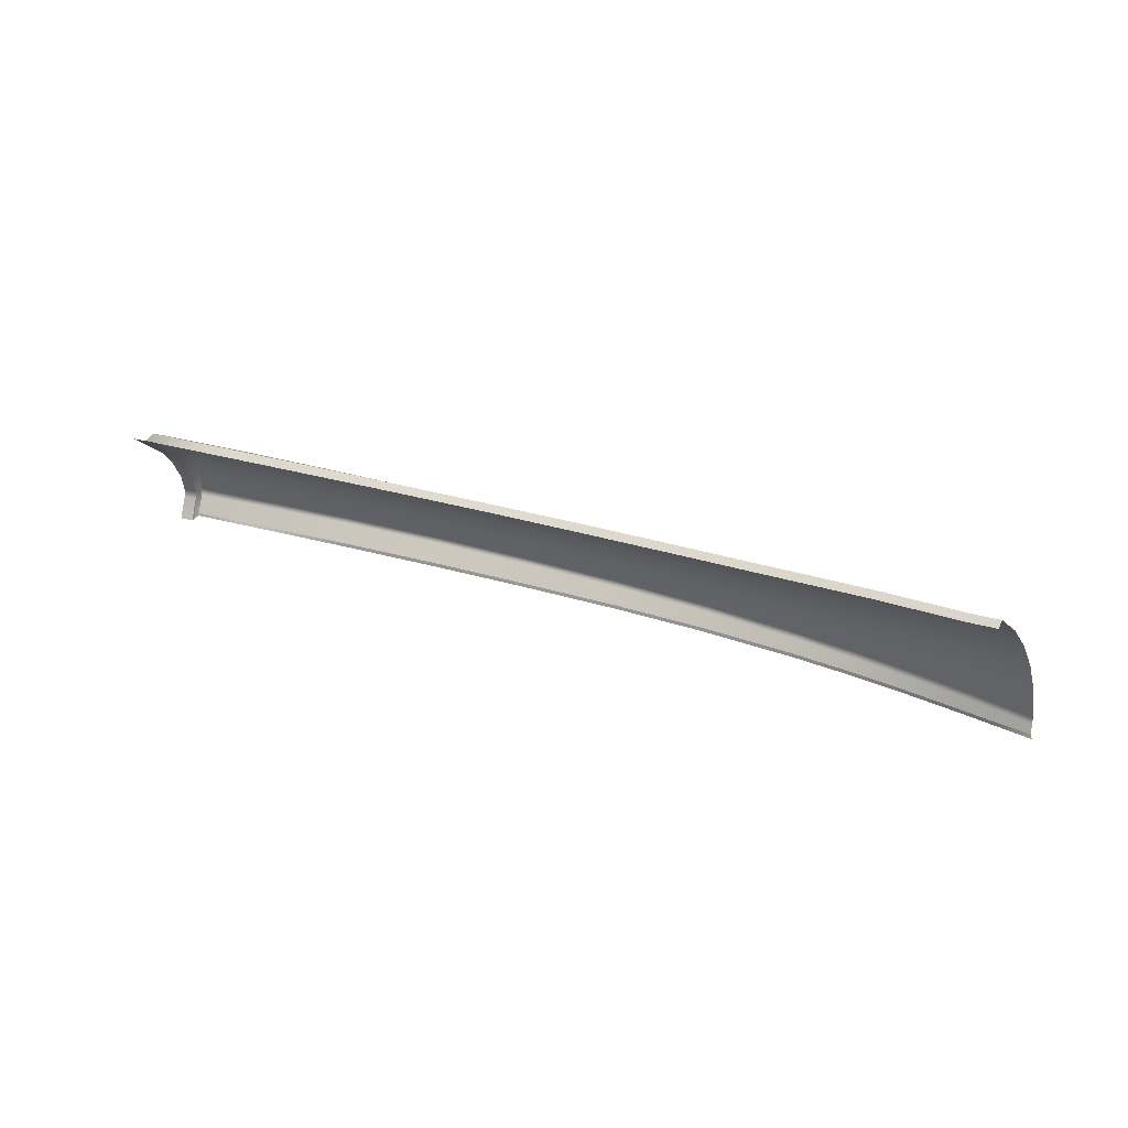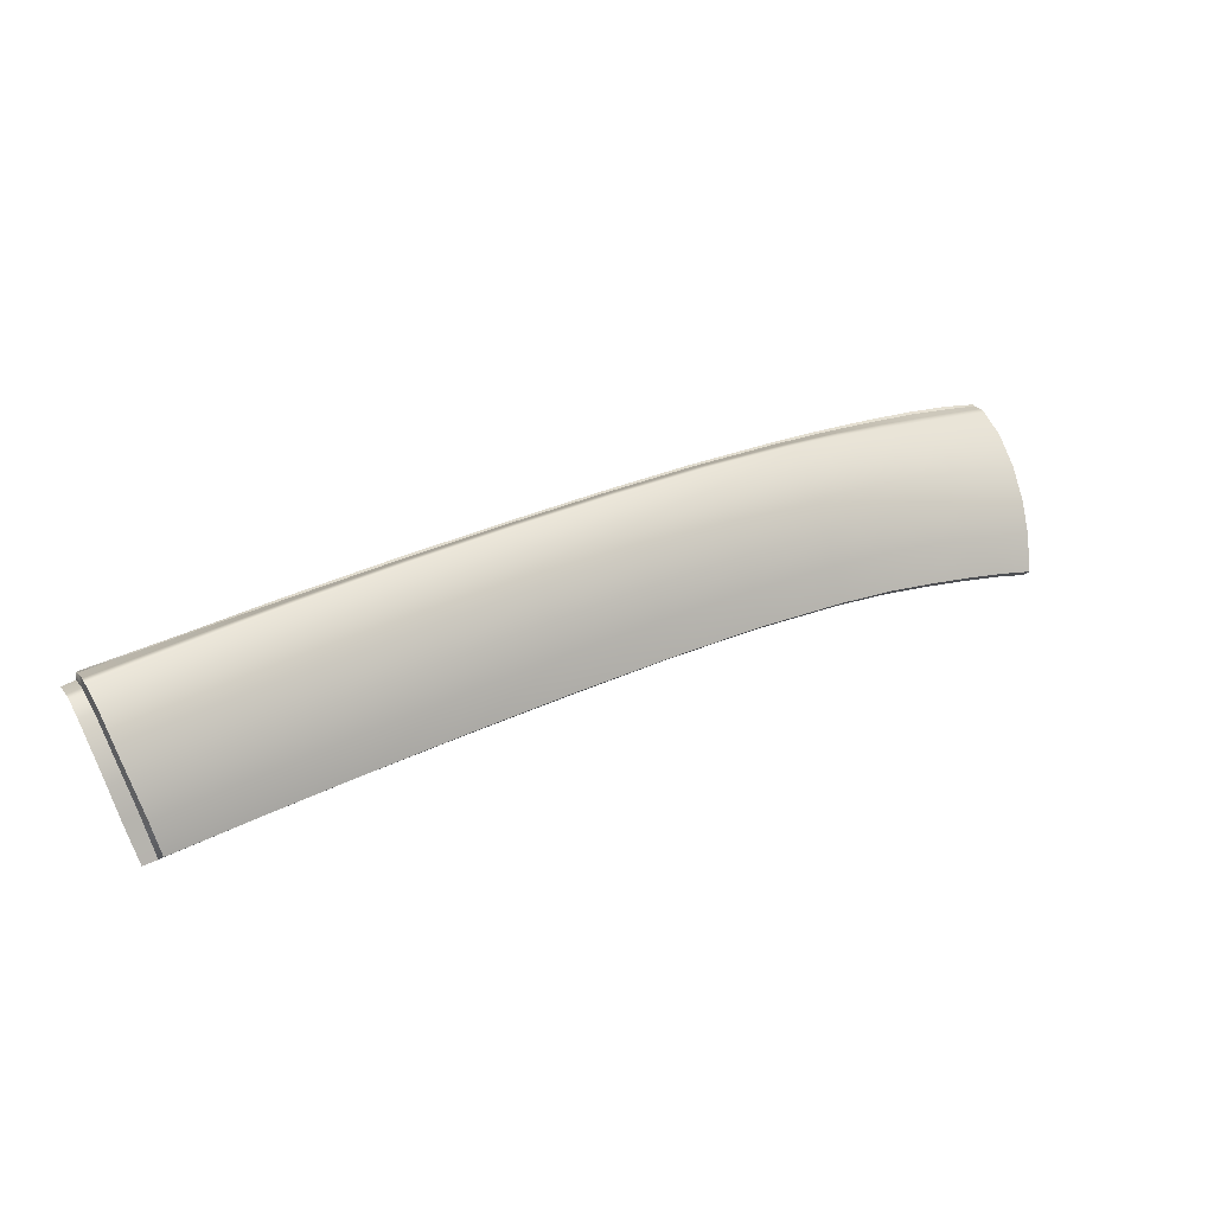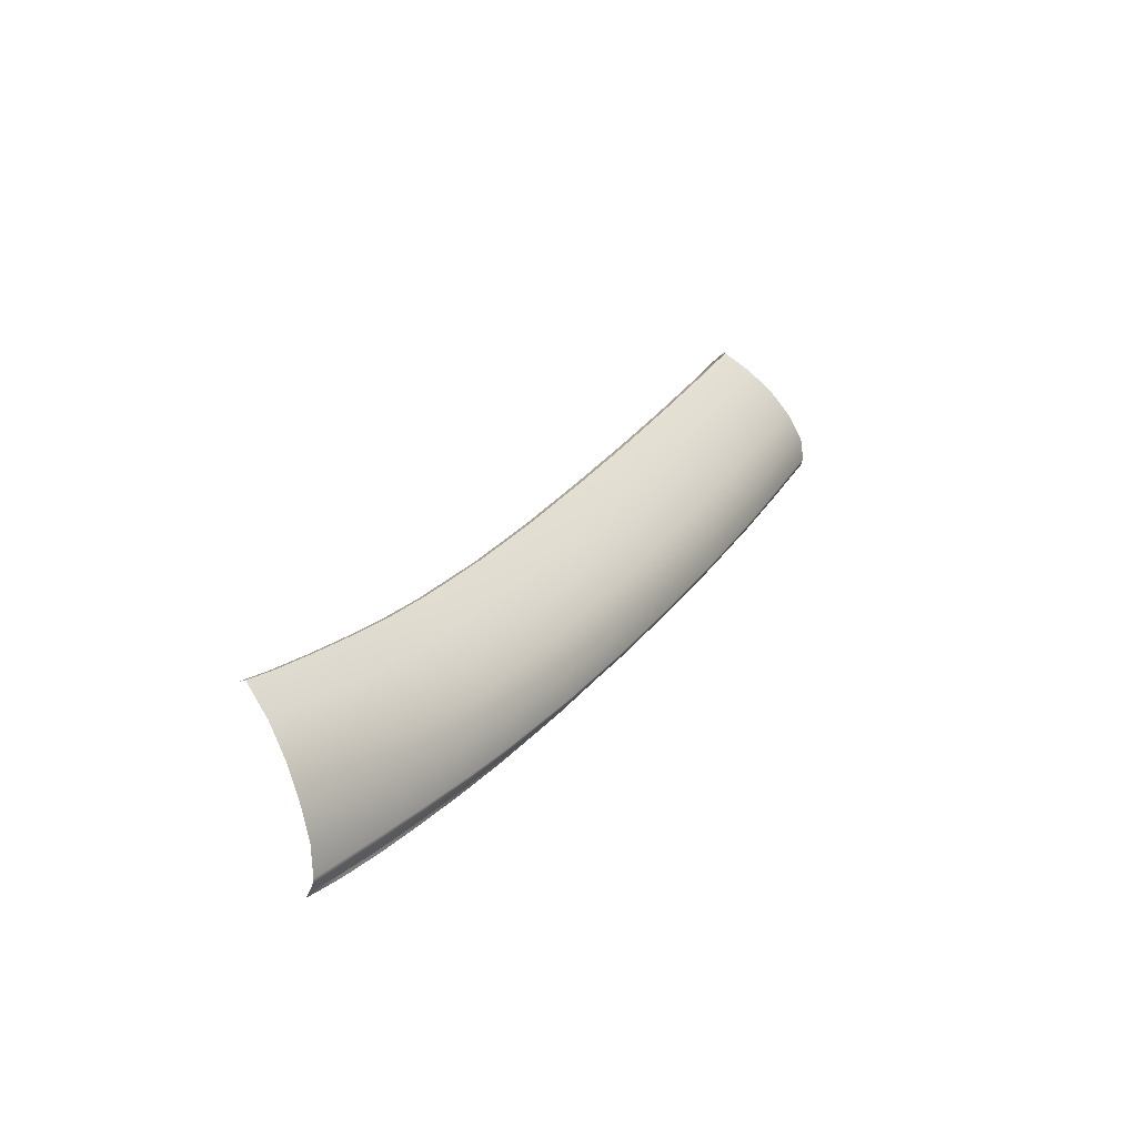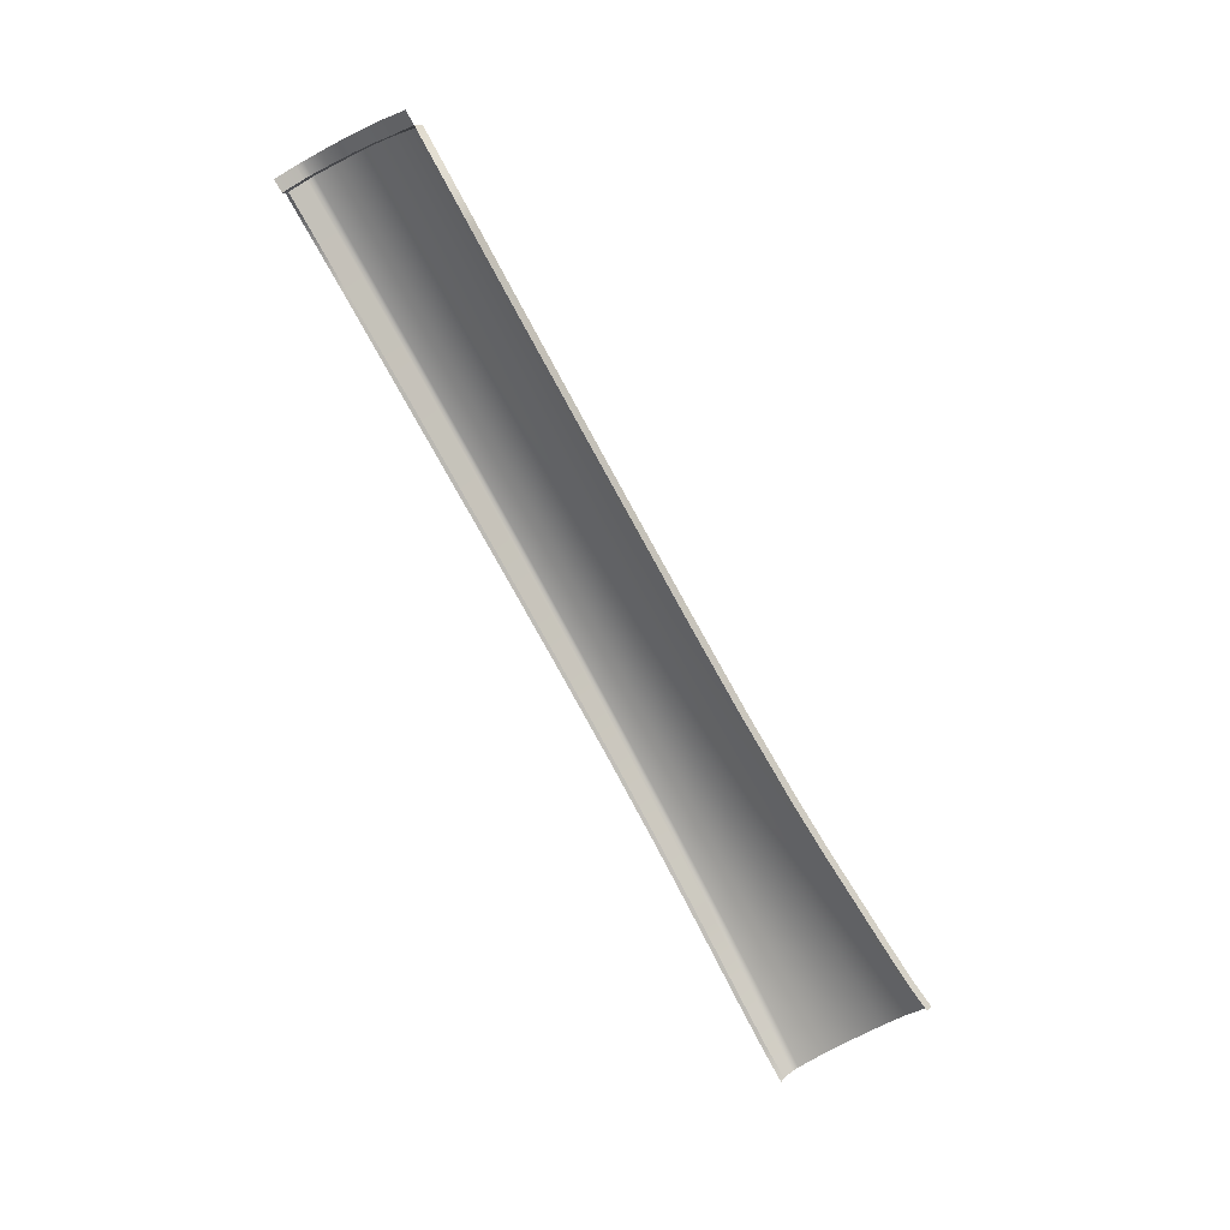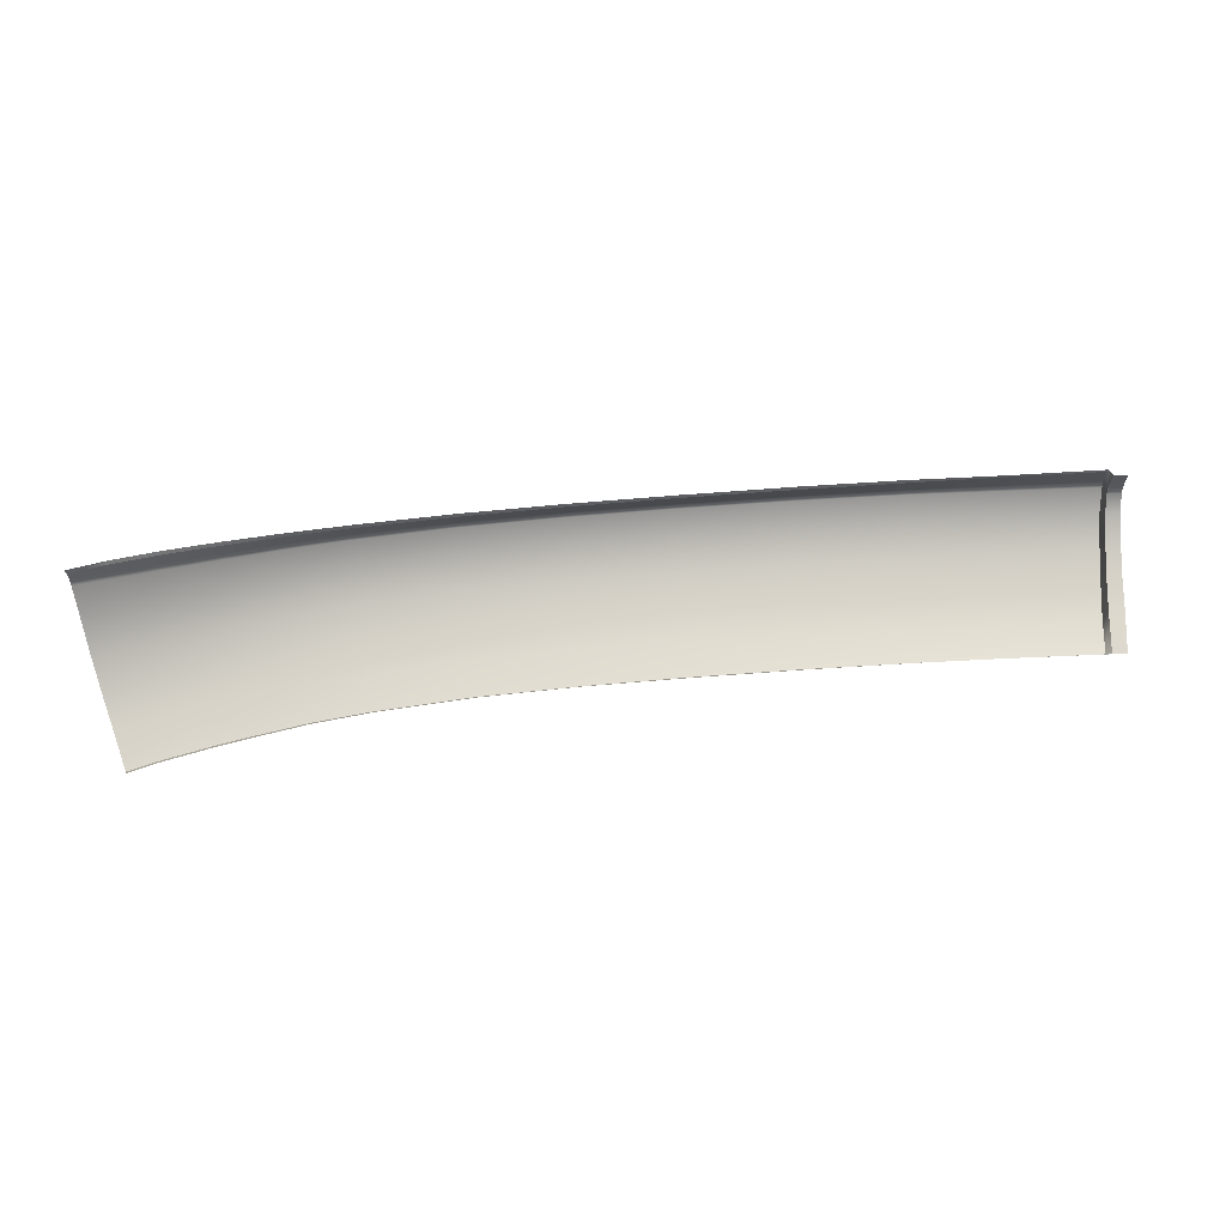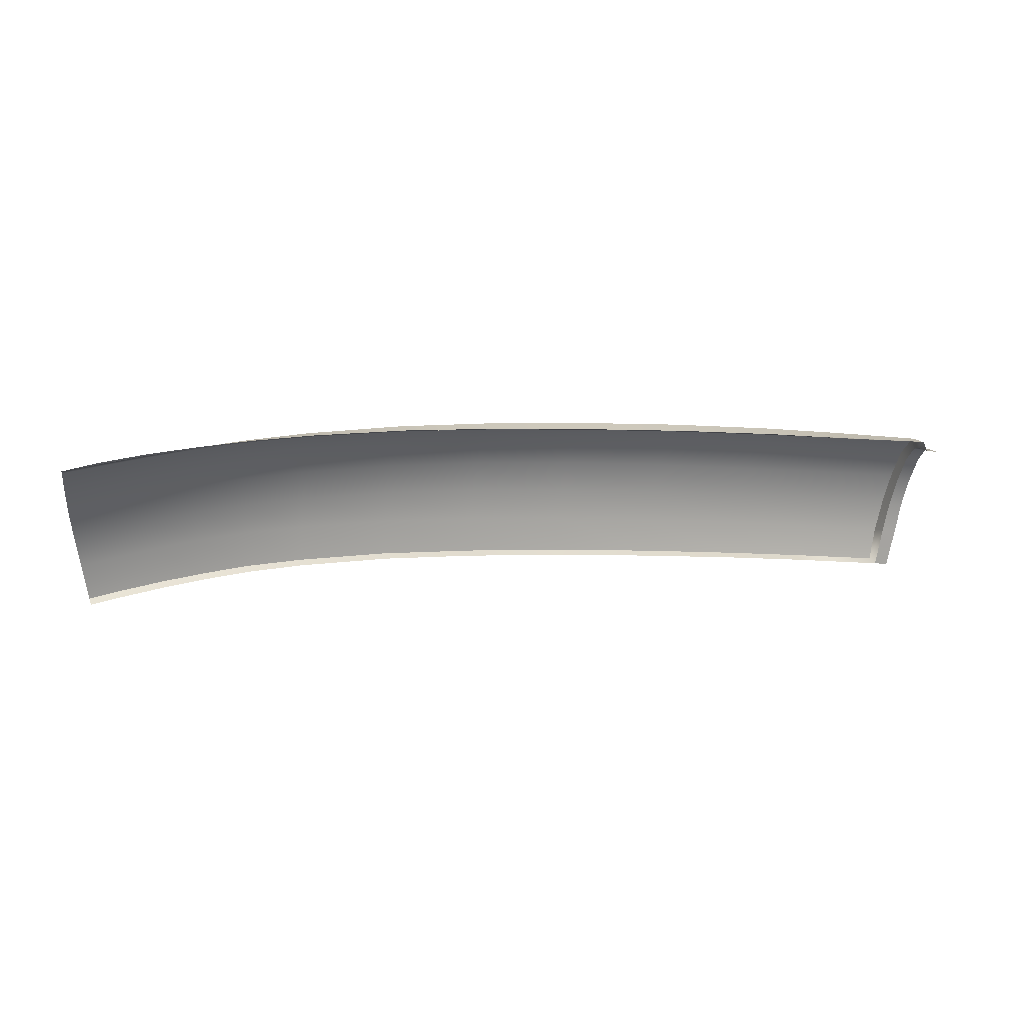
<metadata>
{"format":"obj","ext":"obj","renderer":"f3d","projection":"perspective","resolution":1024,"background":"white","views":[{"elev":32.2,"azim":16.4,"up":"+Z"},{"elev":50.7,"azim":-29.1,"up":"+Y"},{"elev":27.2,"azim":111.3,"up":"+Z"},{"elev":-70.6,"azim":-60.8,"up":"+Y"},{"elev":-57.5,"azim":-178.6,"up":"+Y"},{"elev":-23.4,"azim":165.2,"up":"+Y"}]}
</metadata>
<code>
v  45.9 75.81 59.11
v  44.11 76.43 59.15
v  45.71 75.68 60.9
v  43.99 76.27 60.88
v  45.35 75.06 62.83
v  43.64 75.65 62.75
v  44.89 74.23 64.56
v  43.2 74.8 64.45
v  44.33 73.16 66.13
v  42.65 73.71 65.96
v  41.96 72.24 67.34
v  43.65 71.7 67.59
v  41.41 77.15 60.82
v  41.5 77.32 59.19
v  41.11 76.5 62.63
v  40.71 75.61 64.25
v  40.22 74.5 65.71
v  39.58 72.99 67.11
v  38.71 78.21 59.21
v  38.66 78.04 60.76
v  38.41 77.34 62.51
v  38.08 76.4 64.08
v  37.69 75.24 65.49
v  37.21 73.68 66.91
v  35.71 78.92 60.74
v  35.72 79.1 59.23
v  35.51 78.16 62.44
v  35.24 77.16 63.97
v  34.93 75.94 65.33
v  34.56 74.36 66.69
v  32.22 79.81 60.75
v  32.41 79.96 59.26
v  32.07 78.99 62.43
v  31.87 77.91 63.91
v  31.63 76.63 65.22
v  31.37 75.02 66.52
v  26.95 80.95 60.8
v  26.95 81.15 59.32
v  26.83 80.05 62.46
v  26.66 78.89 63.88
v  26.46 77.54 65.14
v  21.43 81.88 60.87
v  21.43 82.09 59.4
v  21.33 80.93 62.52
v  21.2 79.72 63.9
v  21.05 78.32 65.12
v  20.9 76.65 66.35
v  26.25 75.91 66.38
v  15.62 82.65 60.97
v  15.63 82.88 59.48
v  15.55 81.66 62.6
v  15.45 80.42 63.96
v  15.34 78.99 65.16
v  15.21 77.29 66.35
v  3.517 83.8 61.12
v  3.446 84.09 59.62
v  -1.406 84.15 61.17
v  -1.419 84.38 59.68
v  -1.417 83.16 62.79
v  3.486 82.78 62.75
v  3.442 81.53 64.1
v  -1.405 81.91 64.19
v  -1.406 80.43 65.5
v  3.386 80.09 65.4
v  3.327 78.37 66.47
v  -1.41 78.72 66.54
v  -6.937 84.7 59.77
v  -6.902 84.48 61.24
v  -6.892 83.54 62.84
v  -6.85 82.31 64.29
v  -6.771 80.75 65.59
v  -6.719 79.07 66.63
v  9.485 83.3 61.05
v  9.546 83.57 59.55
v  9.433 82.28 62.68
v  9.36 81.03 64.03
v  9.276 79.6 65.28
v  9.184 77.88 66.4
v  45.91 75.5 58.19
v  44.04 76.13 58.12
v  45.92 75.74 58.7
v  44.11 76.37 58.73
v  41.49 76.95 58.11
v  41.5 77.25 58.78
v  26.76 80.4 58.24
v  26.91 81.04 58.95
v  32.16 79.38 58.2
v  32.36 79.87 58.87
v  21.33 81.22 58.27
v  21.42 81.97 59.03
v  15.56 81.92 58.29
v  15.62 82.76 59.11
v  -1.417 84.29 59.29
v  3.442 83.98 59.25
v  -1.43 83.49 58.35
v  3.418 83.11 58.34
v  -6.931 84.58 59.34
v  -6.931 83.89 58.36
v  9.539 83.45 59.19
v  9.492 82.56 58.31
v  38.72 78.12 58.8
v  38.7 77.77 58.13
v  35.71 79 58.83
v  35.61 78.58 58.17
g N664_9A_18A5_R_1_DaS_N664_9A_18A5_R
f 1 2 3
f 3 2 4
f 3 4 5
f 5 4 6
f 7 8 9
f 9 8 10
f 11 12 10
f 10 12 9
f 13 4 14
f 14 4 2
f 4 13 6
f 6 13 15
f 6 15 8
f 8 15 16
f 8 16 10
f 10 16 17
f 18 11 17
f 17 11 10
f 19 20 14
f 14 20 13
f 13 20 15
f 15 20 21
f 16 15 22
f 22 15 21
f 22 23 16
f 16 23 17
f 23 24 17
f 17 24 18
f 20 19 25
f 25 19 26
f 21 20 27
f 27 20 25
f 27 28 21
f 21 28 22
f 28 29 22
f 22 29 23
f 29 30 23
f 23 30 24
f 31 25 32
f 32 25 26
f 27 25 33
f 33 25 31
f 33 34 27
f 27 34 28
f 34 35 28
f 28 35 29
f 35 36 29
f 29 36 30
f 37 31 38
f 38 31 32
f 37 39 31
f 31 39 33
f 39 40 33
f 33 40 34
f 35 34 41
f 41 34 40
f 37 38 42
f 42 38 43
f 42 44 37
f 37 44 39
f 44 45 39
f 39 45 40
f 45 46 40
f 40 46 41
f 46 47 41
f 41 47 48
f 42 43 49
f 49 43 50
f 44 42 51
f 51 42 49
f 51 52 44
f 44 52 45
f 52 53 45
f 45 53 46
f 53 54 46
f 46 54 47
f 55 56 57
f 57 56 58
f 57 59 55
f 55 59 60
f 61 60 62
f 62 60 59
f 62 63 61
f 61 63 64
f 65 64 66
f 66 64 63
f 67 68 58
f 58 68 57
f 68 69 57
f 57 69 59
f 69 70 59
f 59 70 62
f 70 71 62
f 62 71 63
f 66 63 72
f 72 63 71
f 41 48 35
f 35 48 36
f 5 6 7
f 7 6 8
f 73 74 55
f 55 74 56
f 55 60 73
f 73 60 75
f 76 75 61
f 61 75 60
f 61 64 76
f 76 64 77
f 64 65 77
f 77 65 78
f 50 74 49
f 49 74 73
f 73 75 49
f 49 75 51
f 52 51 76
f 76 51 75
f 76 77 52
f 52 77 53
f 54 53 78
f 78 53 77
f 79 80 81
f 81 80 82
f 80 83 82
f 82 83 84
f 85 86 87
f 87 86 88
f 89 90 85
f 85 90 86
f 89 91 90
f 90 91 92
f 93 94 95
f 95 94 96
f 97 93 98
f 98 93 95
f 99 92 100
f 100 92 91
f 81 82 1
f 1 82 2
f 14 2 84
f 84 2 82
f 86 38 88
f 88 38 32
f 86 90 38
f 38 90 43
f 90 92 43
f 43 92 50
f 92 99 50
f 50 99 74
f 94 93 56
f 56 93 58
f 93 97 58
f 58 97 67
f 19 14 101
f 101 14 84
f 83 102 84
f 84 102 101
f 101 103 19
f 19 103 26
f 103 101 104
f 104 101 102
f 88 32 103
f 103 32 26
f 87 88 104
f 104 88 103
f 99 94 74
f 74 94 56
f 94 99 96
f 96 99 100
v  -7.851 84.08 59.8
v  -7.855 83.86 60.88
v  -7.072 84.09 59.8
v  -7.05 83.86 60.88
v  -7.044 82.97 62.37
v  -7.857 82.97 62.37
v  -7.849 81.84 63.71
v  -7.016 81.84 63.71
v  -7.832 80.44 64.86
v  -6.966 80.45 64.86
v  -7.763 78.66 66.34
v  -6.948 78.62 66.34
v  -7.074 83.96 59.36
v  -7.854 83.96 59.36
v  -7.082 83.22 58.2
v  -7.859 83.21 58.2
g N664_9A_18A5_R_N664_9A_18A5_R_2_D
f 105 106 107
f 107 106 108
f 108 106 109
f 109 106 110
f 110 111 109
f 109 111 112
f 111 113 112
f 112 113 114
f 113 115 114
f 114 115 116
f 107 117 105
f 105 117 118
f 117 119 118
f 118 119 120
v  41.84 71.78 67.09
v  43.54 71.23 67.34
v  41.96 72.24 67.34
v  43.65 71.7 67.59
v  39.58 72.99 67.11
v  39.46 72.53 66.86
v  37.21 73.68 66.91
v  37.1 73.21 66.65
v  34.56 74.36 66.69
v  34.47 73.89 66.43
v  31.37 75.02 66.52
v  31.35 74.55 66.25
v  26.25 75.91 66.38
v  26.19 75.46 66.1
v  20.9 76.65 66.35
v  20.84 76.19 66.06
v  15.21 77.29 66.35
v  15.16 76.84 66.08
v  3.352 77.91 66.17
v  9.073 77.43 66.12
v  3.327 78.37 66.47
v  9.184 77.88 66.4
v  -6.948 78.62 66.34
v  -1.448 78.27 66.24
v  -6.719 79.07 66.63
v  -1.41 78.72 66.54
v  -7.072 84.09 59.8
v  -7.05 83.86 60.88
v  -6.937 84.7 59.77
v  -6.902 84.48 61.24
v  -7.044 82.97 62.37
v  -6.892 83.54 62.84
v  -7.016 81.84 63.71
v  -6.85 82.31 64.29
v  -6.966 80.45 64.86
v  -6.771 80.75 65.59
v  46.02 75.39 57.96
v  44.02 76.13 57.89
v  45.91 75.5 58.19
v  44.04 76.13 58.12
v  41.49 76.95 57.88
v  41.49 76.95 58.11
v  26.75 80.35 58.03
v  26.76 80.4 58.24
v  32.14 79.34 57.99
v  32.16 79.38 58.2
v  21.33 81.16 58.06
v  21.33 81.22 58.27
v  15.56 81.86 58.08
v  15.56 81.92 58.29
v  9.495 82.51 58.1
v  9.492 82.56 58.31
v  3.42 83.05 58.14
v  -1.401 83.39 58.19
v  3.418 83.11 58.34
v  -1.43 83.49 58.35
v  -6.943 83.82 58.21
v  -6.931 83.89 58.36
v  38.7 77.77 58.13
v  38.71 77.74 57.91
v  35.61 78.55 57.95
v  35.61 78.58 58.17
v  -7.082 83.22 58.2
v  -7.074 83.96 59.36
v  -6.931 84.58 59.34
g N664_9A_18A5_R_1_DaS_N664_9A_18A5_R_E
f 121 122 123
f 123 122 124
f 125 126 123
f 123 126 121
f 127 128 125
f 125 128 126
f 129 130 127
f 127 130 128
f 131 132 129
f 129 132 130
f 133 134 131
f 131 134 132
f 135 136 133
f 133 136 134
f 137 138 135
f 135 138 136
f 139 140 141
f 141 140 142
f 143 144 145
f 145 144 146
f 146 144 141
f 141 144 139
f 140 138 142
f 142 138 137
f 147 148 149
f 149 148 150
f 148 151 150
f 150 151 152
f 151 153 152
f 152 153 154
f 153 155 154
f 154 155 156
f 156 155 145
f 145 155 143
f 157 158 159
f 159 158 160
f 161 162 158
f 158 162 160
f 163 164 165
f 165 164 166
f 163 167 164
f 164 167 168
f 167 169 168
f 168 169 170
f 169 171 170
f 170 171 172
f 173 174 175
f 175 174 176
f 174 177 176
f 176 177 178
f 179 162 180
f 180 162 161
f 180 181 179
f 179 181 182
f 166 182 165
f 165 182 181
f 171 173 172
f 172 173 175
f 183 184 178
f 178 184 185
f 184 147 185
f 185 147 149
f 177 183 178

</code>
